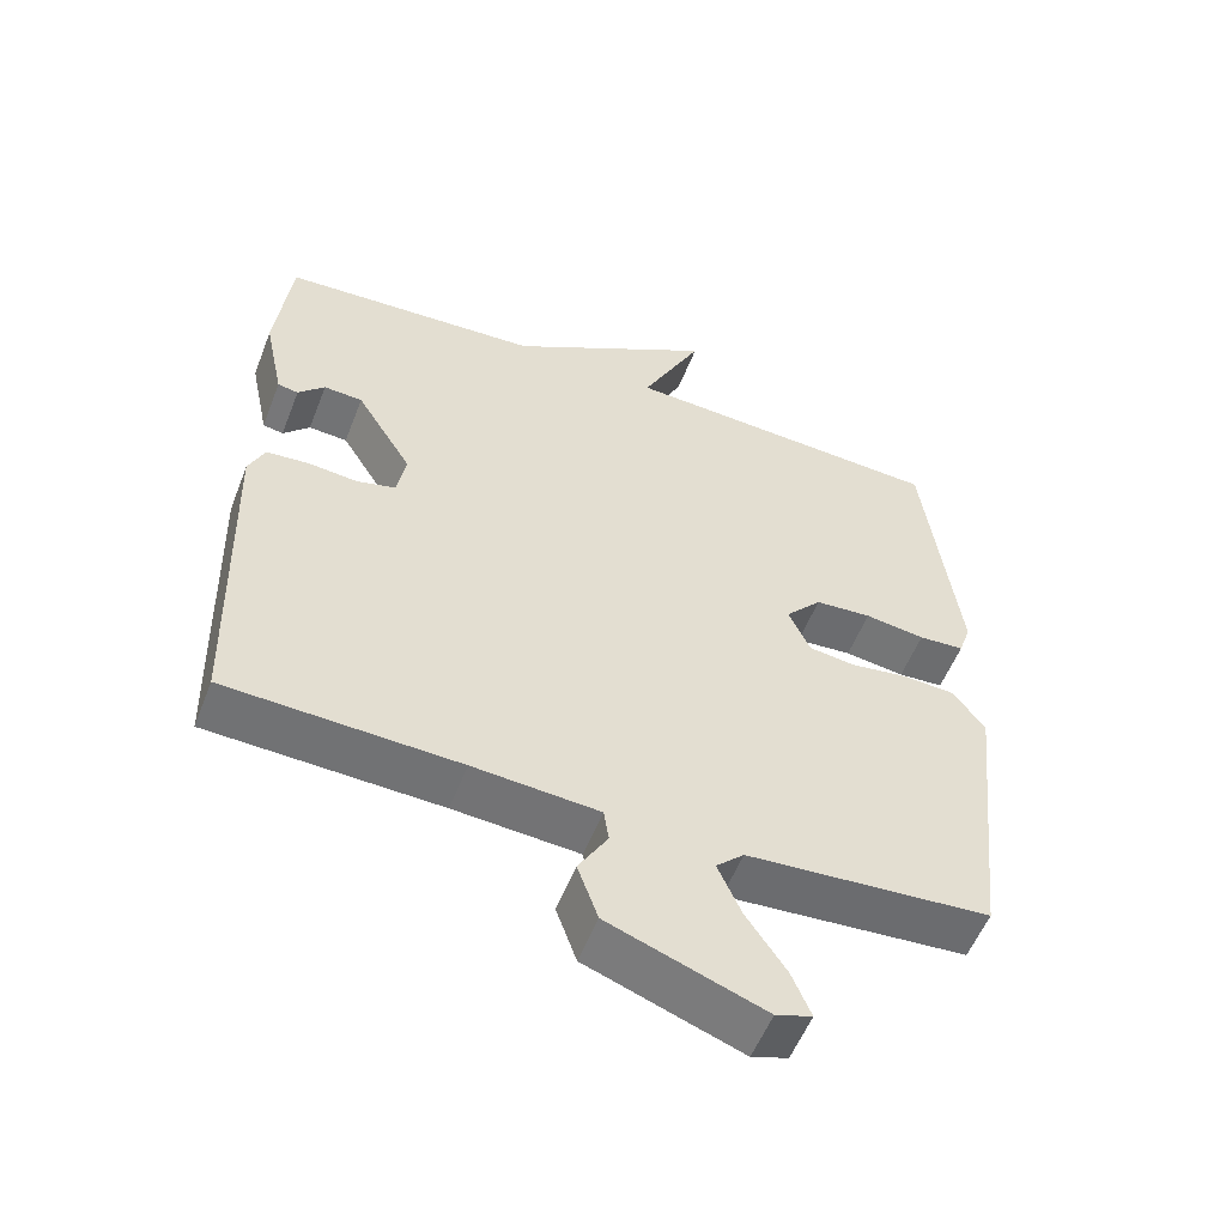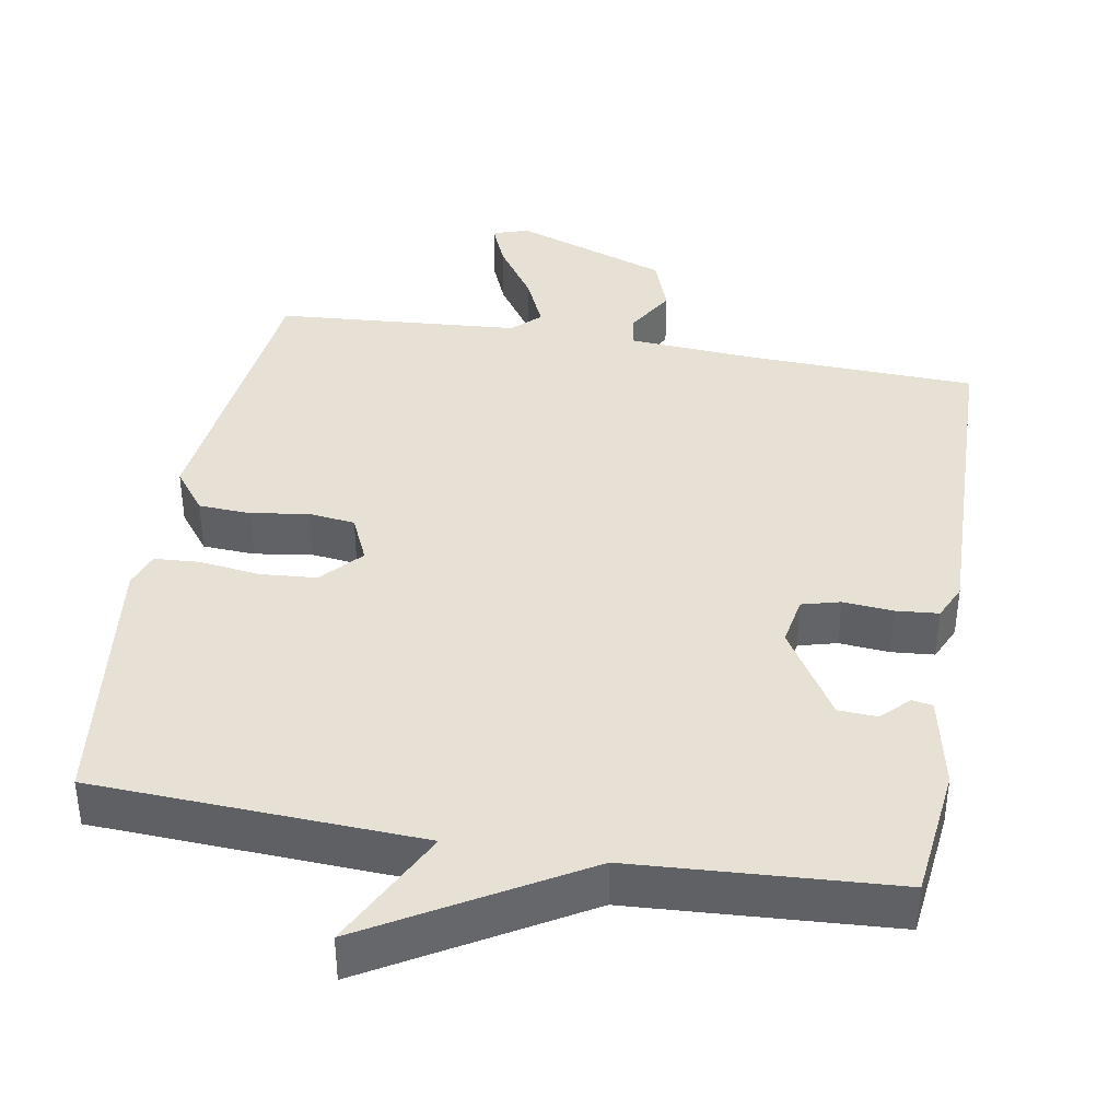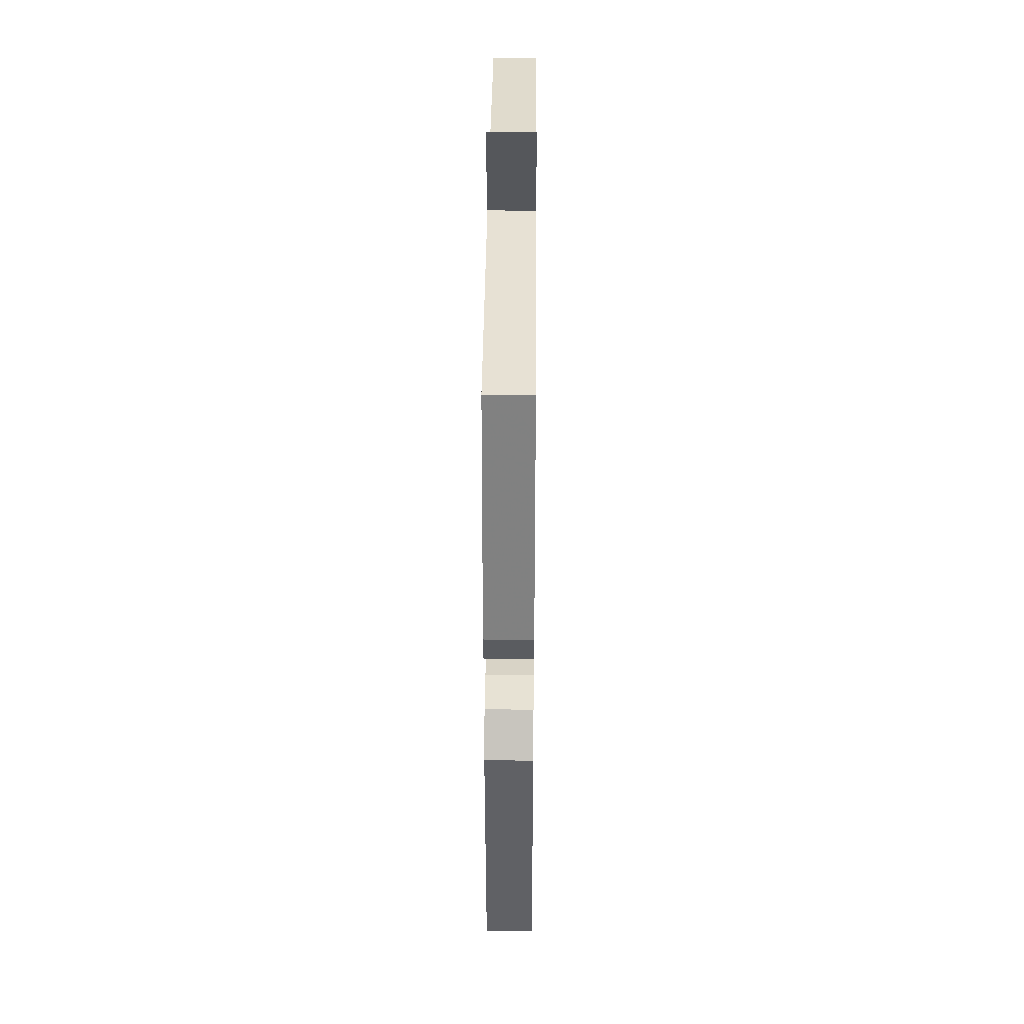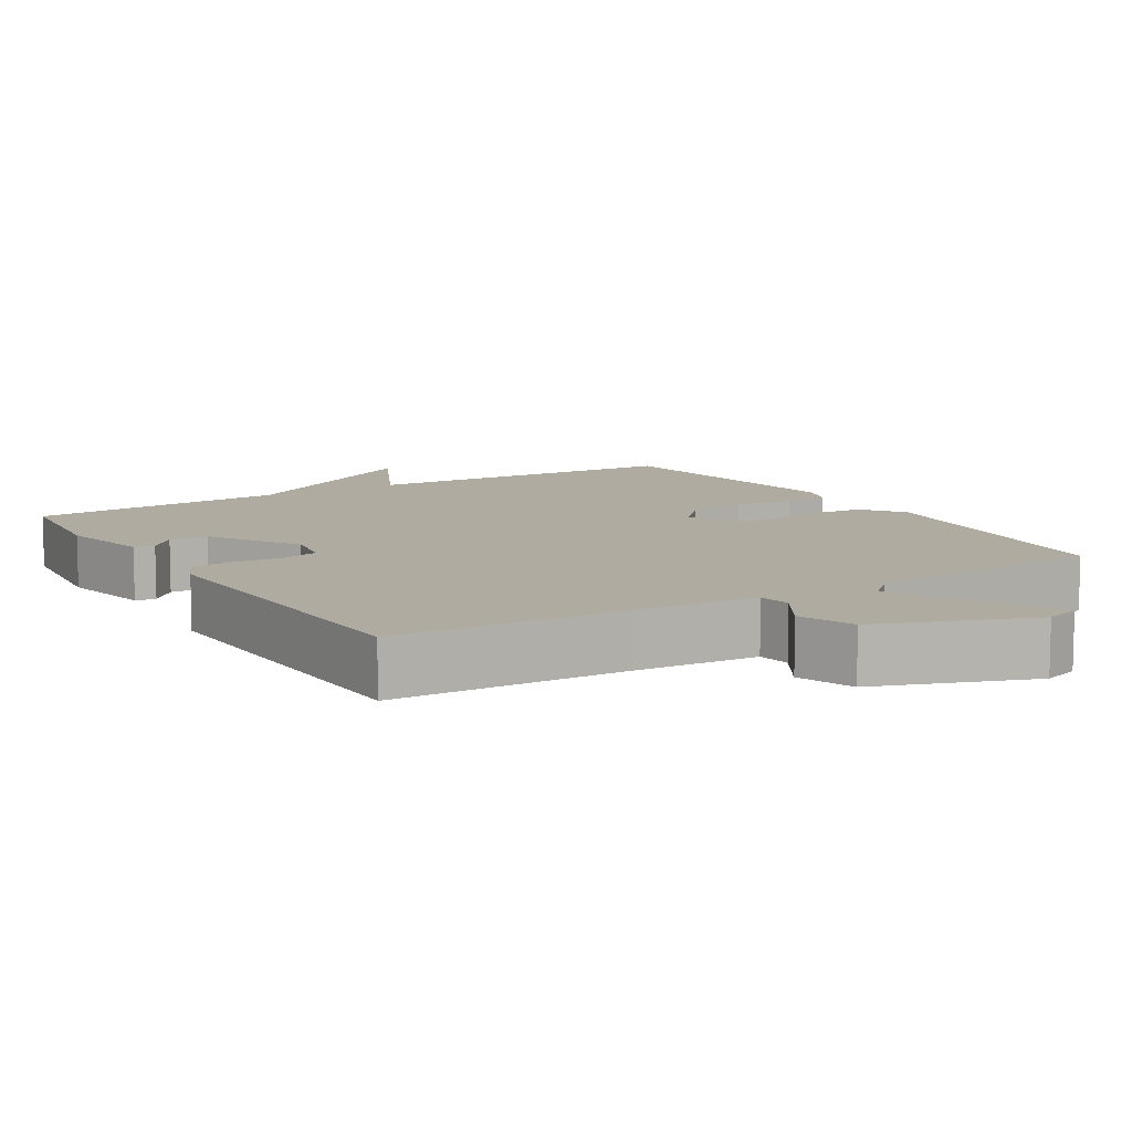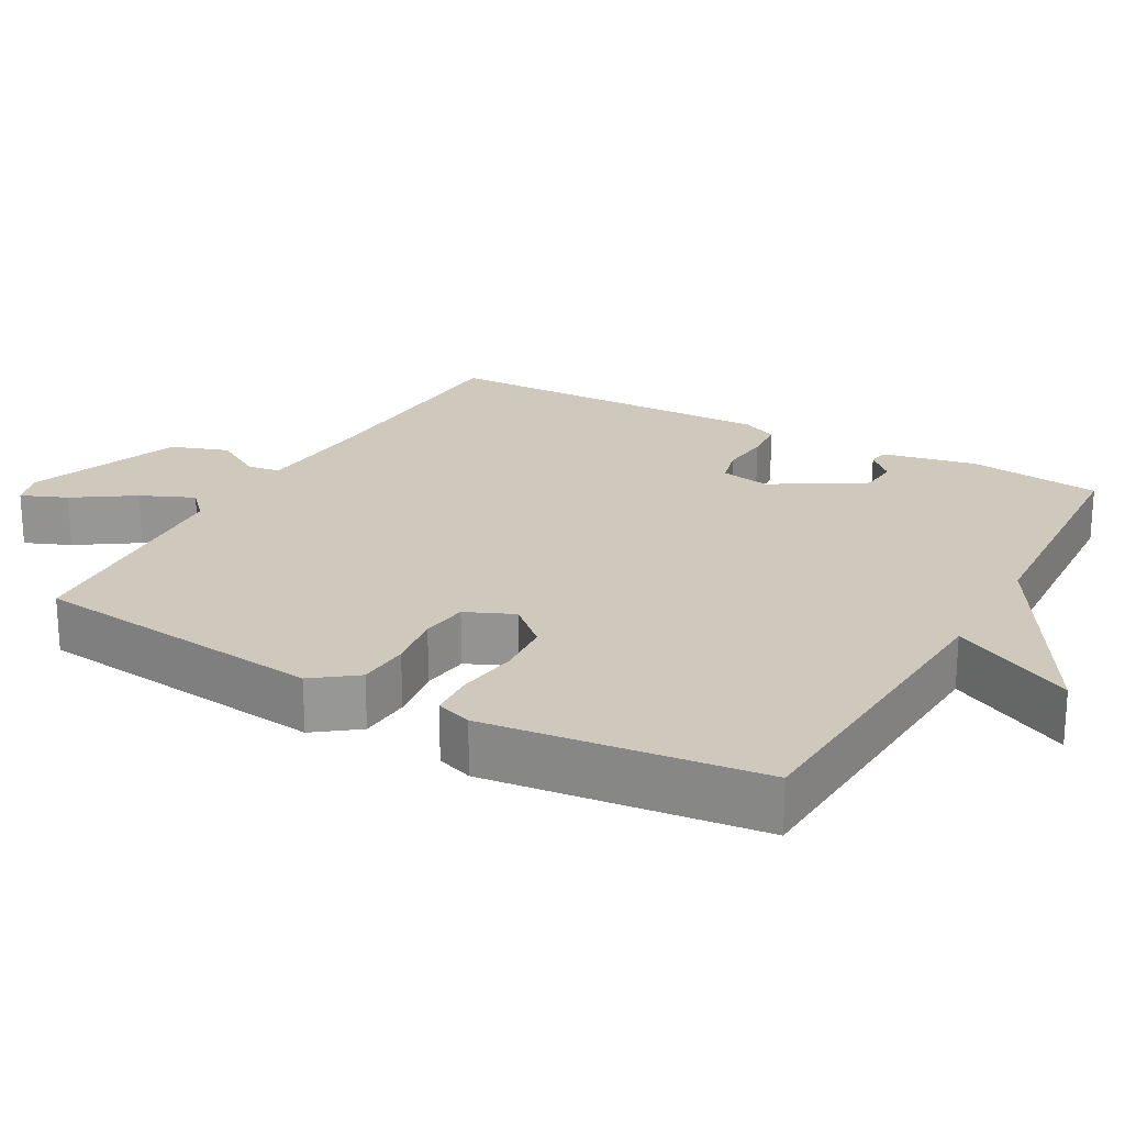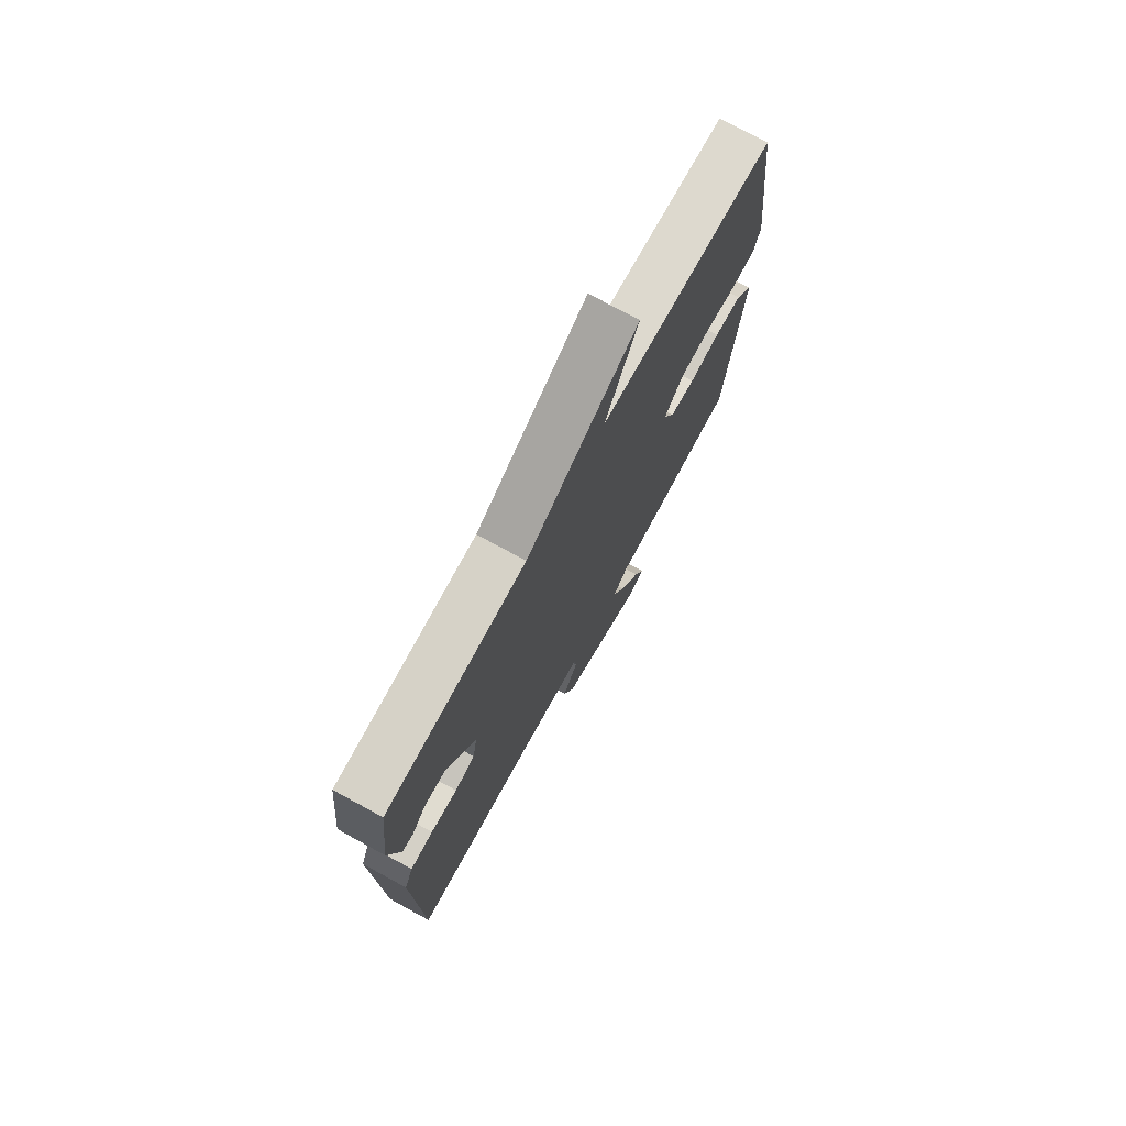
<metadata>
{"format":"obj","ext":"obj","renderer":"f3d","projection":"perspective","resolution":1024,"background":"white","views":[{"elev":-55.0,"azim":158.9,"up":"+Z"},{"elev":39.2,"azim":9.9,"up":"+Y"},{"elev":36.7,"azim":-89.5,"up":"+Z"},{"elev":9.8,"azim":148.5,"up":"+Y"},{"elev":22.3,"azim":-60.5,"up":"+Y"},{"elev":74.6,"azim":118.6,"up":"+Z"}]}
</metadata>
<code>
v 0.5 0.07 0.5
v 0.521 0.07 0.318
v 0.494 0.07 0.19
v 0.466 0.07 0.185
v 0.43 0.07 0.222
v 0.377 0.07 0.219
v 0.301 0.07 0.095
v 0.313 0.07 0.027
v 0.365 0.07 0.013
v 0.433 0.07 0.019
v 0.491 0.07 0.014
v 0.513 0.07 -0.035
v 0.5 0.07 -0.5
v 0.184 0.07 -0.512
v 0.013 0.07 -0.524
v 0.006 0.07 -0.569
v 0.046 0.07 -0.636
v 0.018 0.07 -0.714
v -0.193 0.07 -0.791
v -0.242 0.07 -0.775
v -0.216 0.07 -0.713
v -0.162 0.07 -0.633
v -0.13 0.07 -0.561
v -0.168 0.07 -0.525
v -0.5 0.07 -0.5
v -0.545 0.07 -0.097
v -0.501 0.07 -0.039
v -0.43 0.07 -0.035
v -0.352 0.07 -0.047
v -0.288 0.07 -0.039
v -0.259 0.07 0.026
v -0.308 0.07 0.081
v -0.385 0.07 0.087
v -0.467 0.07 0.076
v -0.529 0.07 0.08
v -0.546 0.07 0.129
v -0.5 0.07 0.5
v -0.055 0.07 0.522
v -0.138 0.07 0.689
v 0.145 0.07 0.522
v 0.5 0 0.5
v 0.521 0 0.318
v 0.494 0 0.19
v 0.466 0 0.185
v 0.43 0 0.222
v 0.377 0 0.219
v 0.301 0 0.095
v 0.313 0 0.027
v 0.365 0 0.013
v 0.433 0 0.019
v 0.491 0 0.014
v 0.513 0 -0.035
v 0.5 0 -0.5
v 0.184 0 -0.512
v 0.013 0 -0.524
v 0.006 0 -0.569
v 0.046 0 -0.636
v 0.018 0 -0.714
v -0.193 0 -0.791
v -0.242 0 -0.775
v -0.216 0 -0.713
v -0.162 0 -0.633
v -0.13 0 -0.561
v -0.168 0 -0.525
v -0.5 0 -0.5
v -0.545 0 -0.097
v -0.501 0 -0.039
v -0.43 0 -0.035
v -0.352 0 -0.047
v -0.288 0 -0.039
v -0.259 0 0.026
v -0.308 0 0.081
v -0.385 0 0.087
v -0.467 0 0.076
v -0.529 0 0.08
v -0.546 0 0.129
v -0.5 0 0.5
v -0.055 0 0.522
v -0.138 0 0.689
v 0.145 0 0.522
f 38 39 40
f 40 1 2
f 38 40 2
f 37 38 2
f 36 37 2
f 35 36 2
f 34 35 2
f 33 34 2
f 32 33 2
f 31 32 2
f 30 31 2
f 27 28 29
f 26 27 29
f 25 26 29
f 24 25 29
f 23 24 29 30
f 20 21 22
f 19 20 22
f 18 19 22
f 17 18 22
f 16 17 22
f 15 16 22 23
f 12 13 14
f 11 12 14
f 10 11 14
f 9 10 14
f 8 9 14 15
f 15 23 30
f 8 15 30
f 7 8 30
f 2 3 4 5
f 2 5 6
f 30 2 6
f 6 7 30
f 80 79 78
f 42 41 80
f 42 80 78
f 42 78 77
f 42 77 76
f 42 76 75
f 42 75 74
f 42 74 73
f 42 73 72
f 42 72 71
f 42 71 70
f 69 68 67
f 69 67 66
f 69 66 65
f 69 65 64
f 70 69 64 63
f 62 61 60
f 62 60 59
f 62 59 58
f 62 58 57
f 62 57 56
f 63 62 56 55
f 54 53 52
f 54 52 51
f 54 51 50
f 54 50 49
f 55 54 49 48
f 70 63 55
f 70 55 48
f 70 48 47
f 45 44 43 42
f 46 45 42
f 46 42 70
f 70 47 46
f 1 41 42 2
f 2 42 43 3
f 3 43 44 4
f 4 44 45 5
f 5 45 46 6
f 6 46 47 7
f 7 47 48 8
f 8 48 49 9
f 9 49 50 10
f 10 50 51 11
f 11 51 52 12
f 12 52 53 13
f 13 53 54 14
f 14 54 55 15
f 15 55 56 16
f 16 56 57 17
f 17 57 58 18
f 18 58 59 19
f 19 59 60 20
f 20 60 61 21
f 21 61 62 22
f 22 62 63 23
f 23 63 64 24
f 24 64 65 25
f 25 65 66 26
f 26 66 67 27
f 27 67 68 28
f 28 68 69 29
f 29 69 70 30
f 30 70 71 31
f 31 71 72 32
f 32 72 73 33
f 33 73 74 34
f 34 74 75 35
f 35 75 76 36
f 36 76 77 37
f 37 77 78 38
f 38 78 79 39
f 39 79 80 40
f 40 80 41 1

</code>
